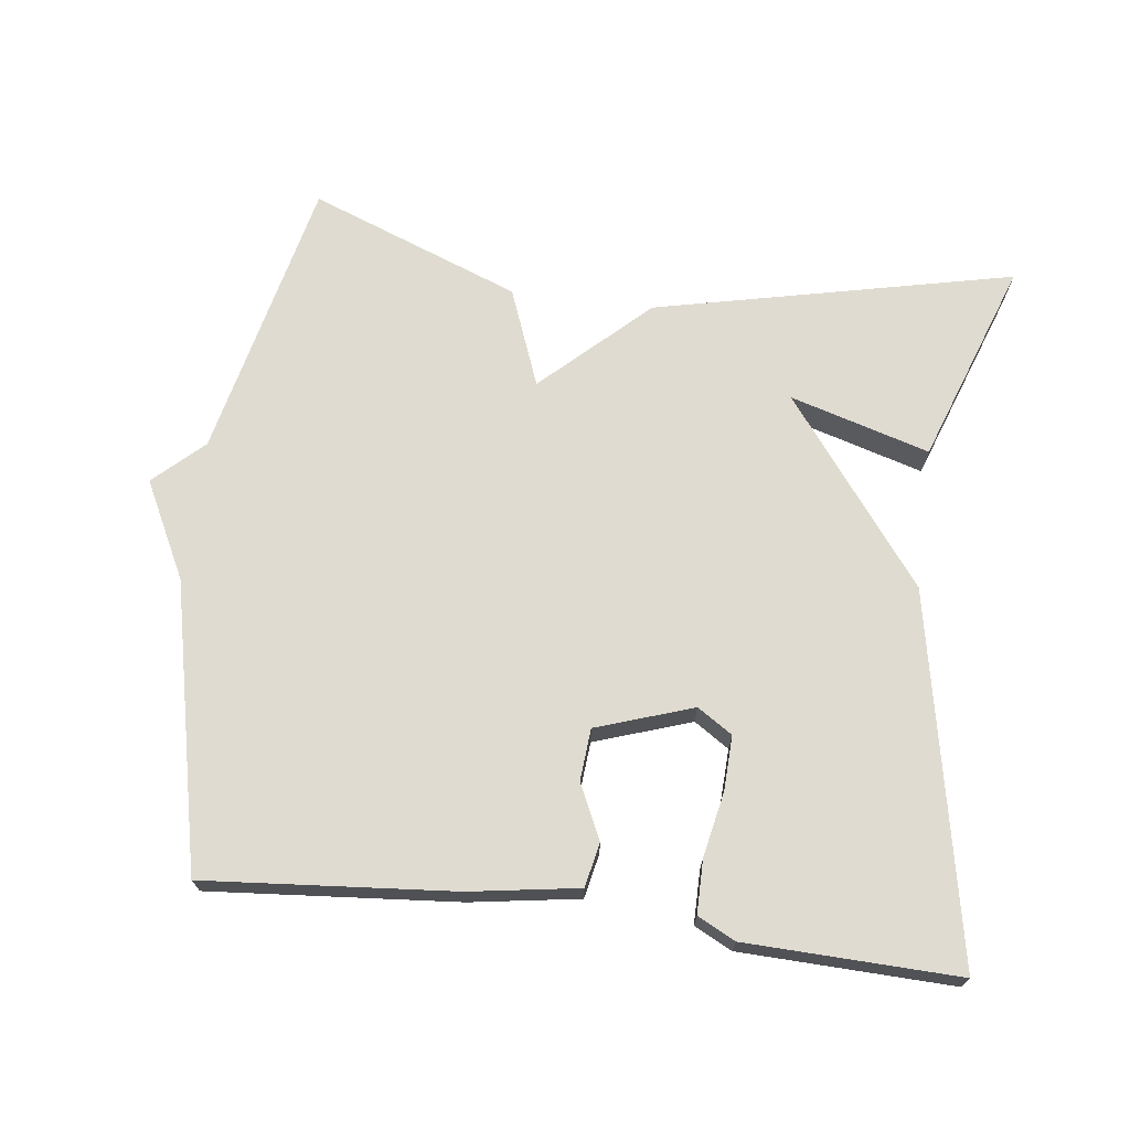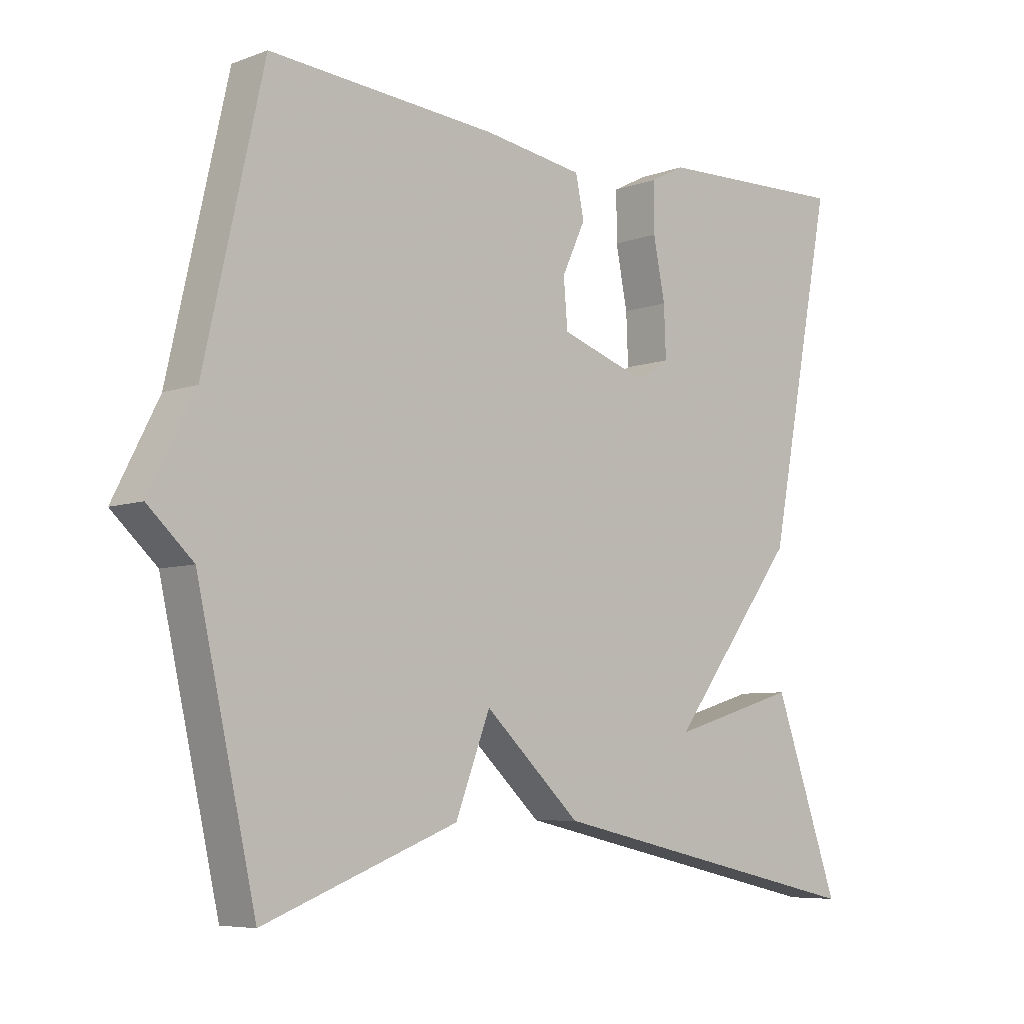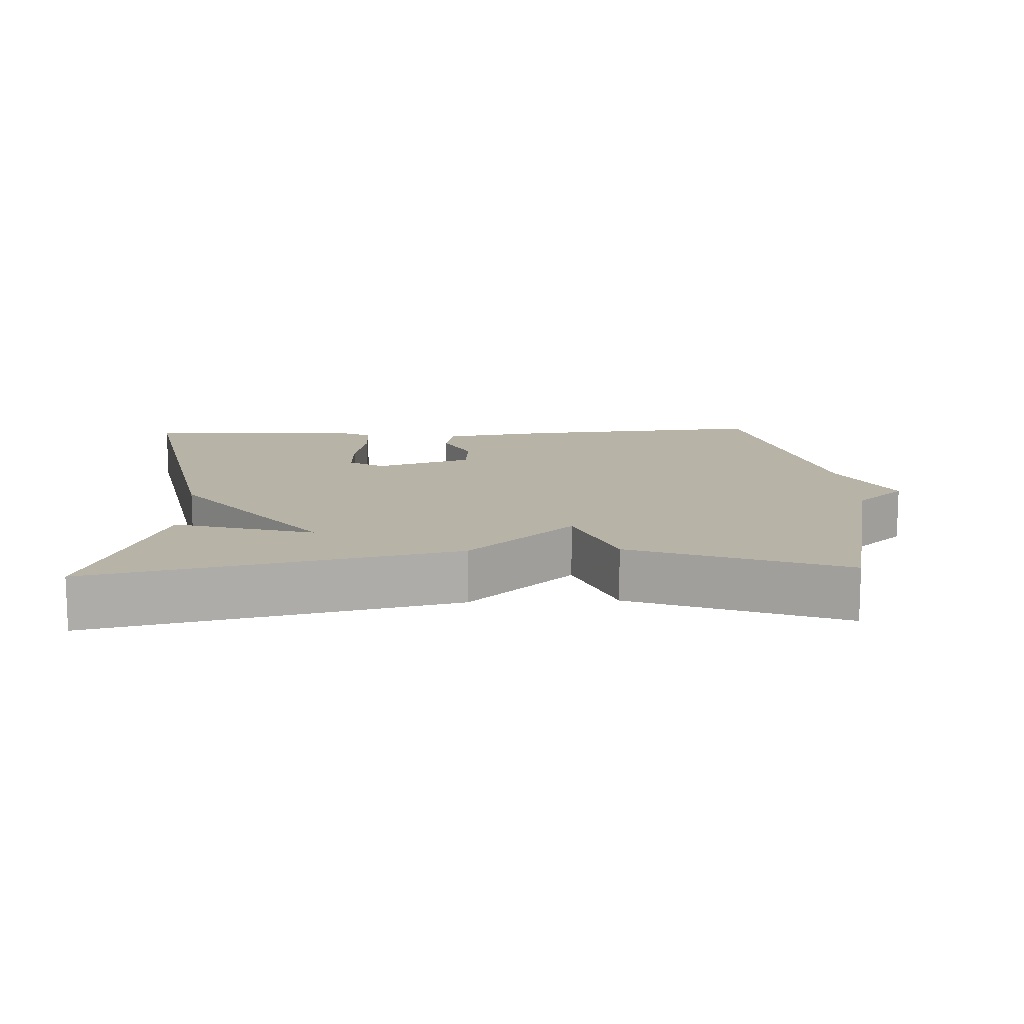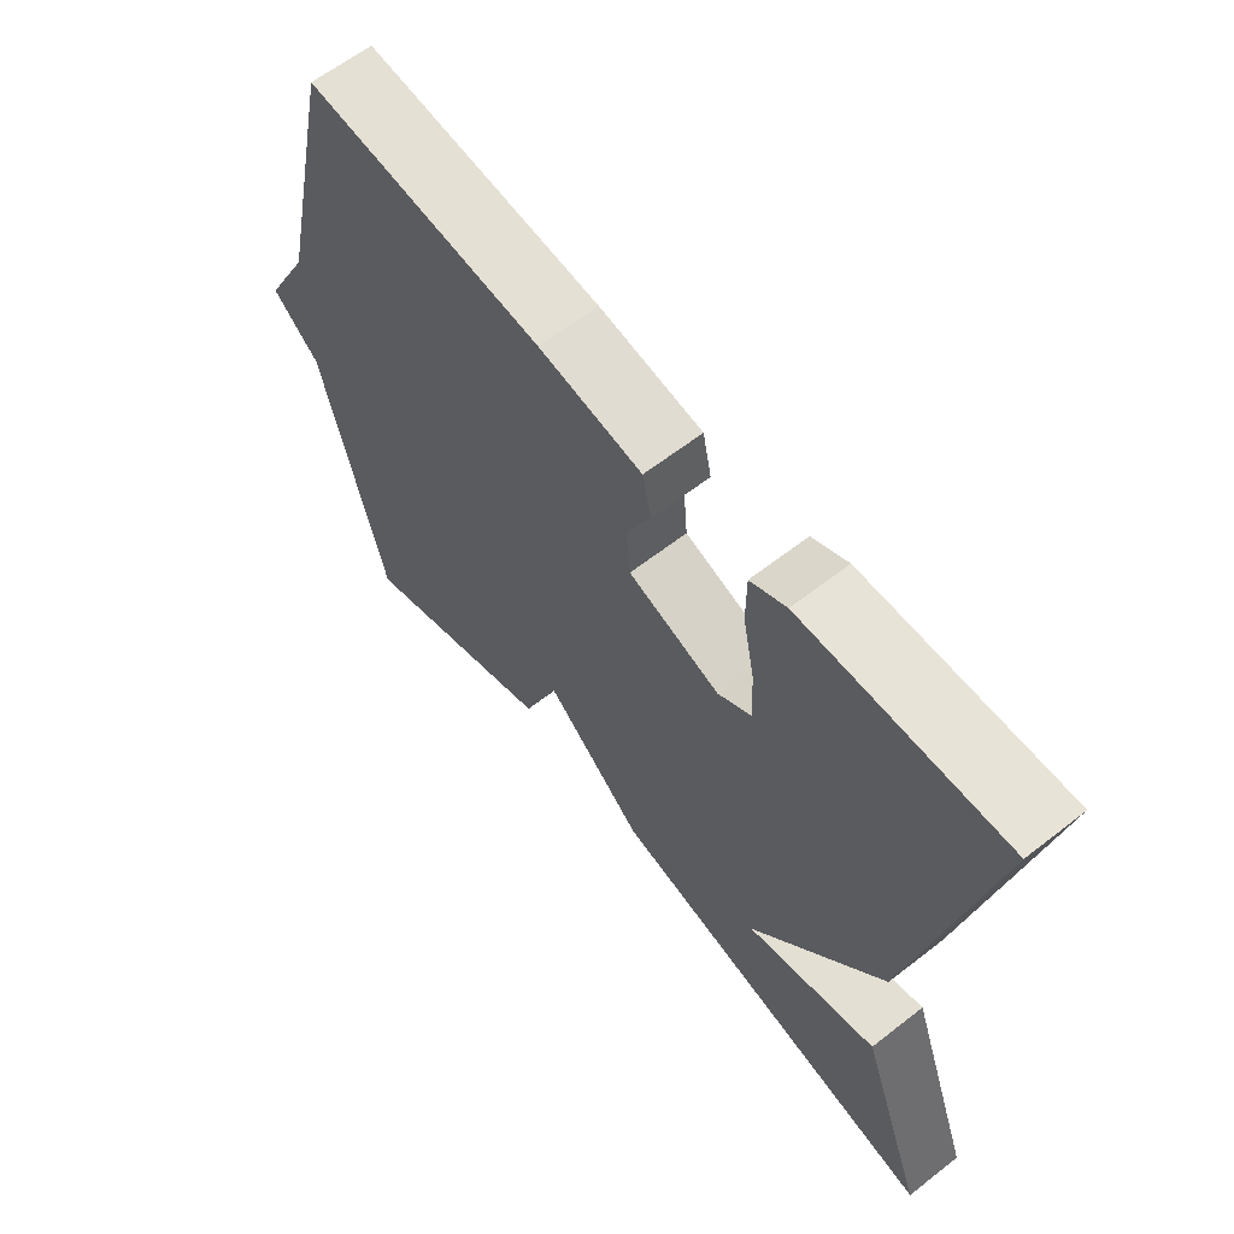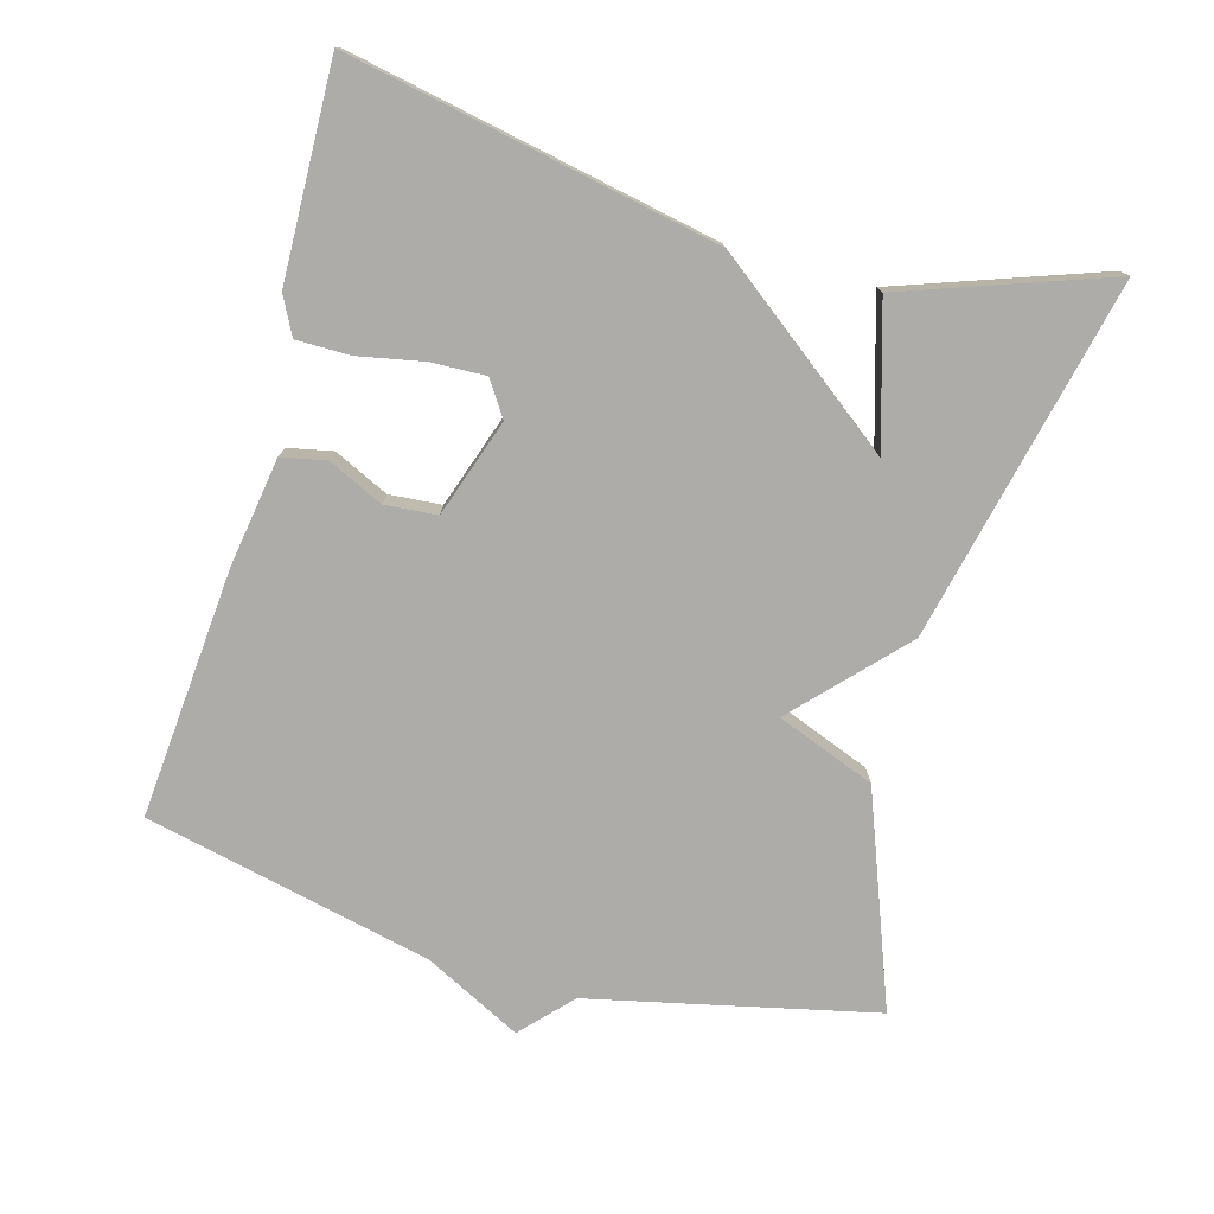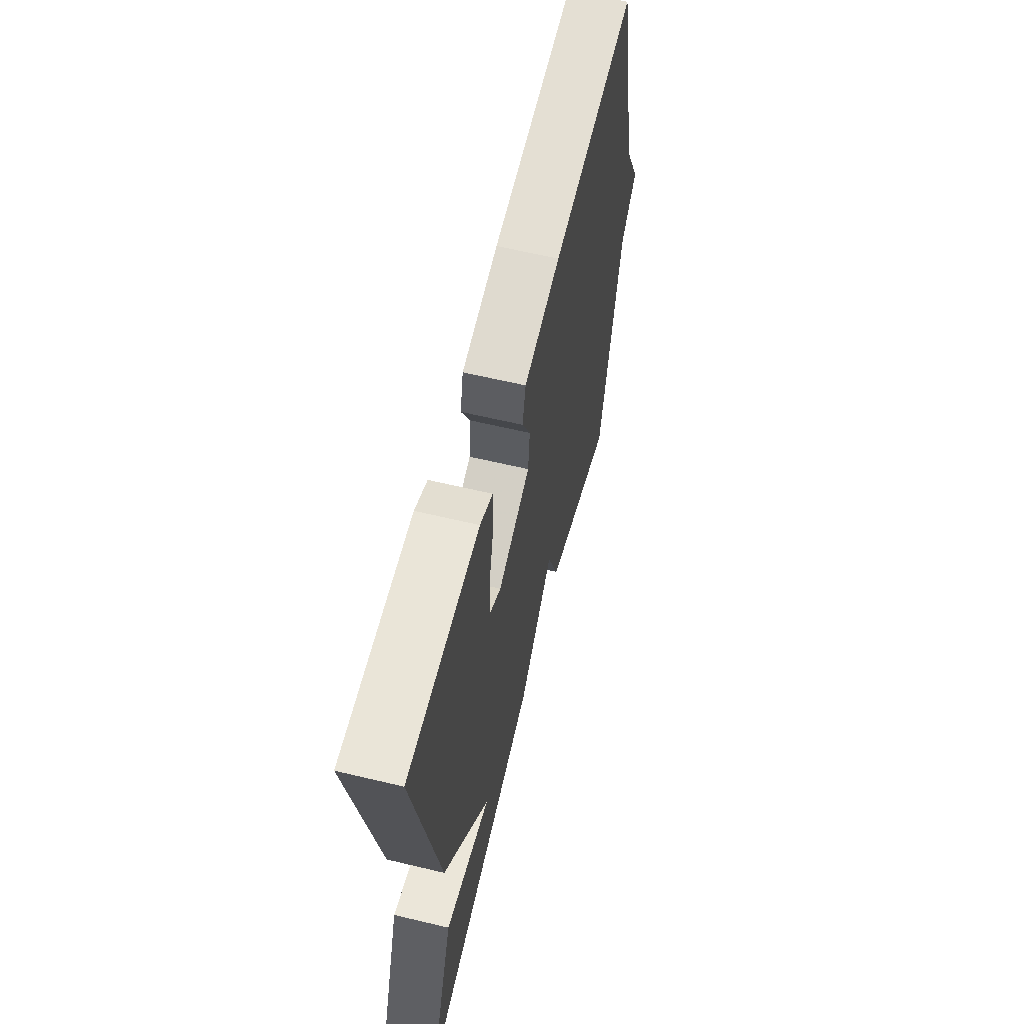
<metadata>
{"format":"obj","ext":"obj","renderer":"f3d","projection":"perspective","resolution":1024,"background":"white","views":[{"elev":70.0,"azim":7.2,"up":"+Y"},{"elev":-6.7,"azim":-43.3,"up":"+Z"},{"elev":12.6,"azim":177.4,"up":"+Y"},{"elev":62.9,"azim":51.8,"up":"+Z"},{"elev":-76.7,"azim":74.3,"up":"+Y"},{"elev":61.5,"azim":103.7,"up":"+Z"}]}
</metadata>
<code>
v 0.5 0.07 -0.5
v -0.004 0.07 -0.387
v -0.151 0.07 -0.249
v -0.204 0.07 -0.387
v -0.5 0.07 -0.5
v -0.59 0.07 -0.102
v -0.659 0.07 -0.038
v -0.59 0.07 0.098
v -0.5 0.07 0.5
v -0.151 0.07 0.471
v 0.002 0.07 0.447
v 0.015 0.07 0.385
v -0.021 0.07 0.308
v -0.015 0.07 0.235
v 0.121 0.07 0.189
v 0.17 0.07 0.221
v 0.167 0.07 0.298
v 0.149 0.07 0.389
v 0.149 0.07 0.464
v 0.202 0.07 0.491
v 0.5 0.07 0.5
v 0.399 0.07 -0.015
v 0.203 0.07 -0.273
v 0.399 0.07 -0.215
v 0.5 0 -0.5
v -0.004 0 -0.387
v -0.151 0 -0.249
v -0.204 0 -0.387
v -0.5 0 -0.5
v -0.59 0 -0.102
v -0.659 0 -0.038
v -0.59 0 0.098
v -0.5 0 0.5
v -0.151 0 0.471
v 0.002 0 0.447
v 0.015 0 0.385
v -0.021 0 0.308
v -0.015 0 0.235
v 0.121 0 0.189
v 0.17 0 0.221
v 0.167 0 0.298
v 0.149 0 0.389
v 0.149 0 0.464
v 0.202 0 0.491
v 0.5 0 0.5
v 0.399 0 -0.015
v 0.203 0 -0.273
v 0.399 0 -0.215
f 23 24 1 2
f 22 23 2 3
f 20 21 22
f 19 20 22
f 18 19 22
f 17 18 22
f 16 17 22
f 15 16 22 3
f 14 15 3
f 4 5 6
f 3 4 6
f 14 3 6
f 13 14 6
f 12 13 6
f 11 12 6
f 10 11 6
f 9 10 6
f 8 9 6
f 6 7 8
f 26 25 48 47
f 27 26 47 46
f 46 45 44
f 46 44 43
f 46 43 42
f 46 42 41
f 46 41 40
f 27 46 40 39
f 27 39 38
f 30 29 28
f 30 28 27
f 30 27 38
f 30 38 37
f 30 37 36
f 30 36 35
f 30 35 34
f 30 34 33
f 30 33 32
f 32 31 30
f 1 25 26 2
f 2 26 27 3
f 3 27 28 4
f 4 28 29 5
f 5 29 30 6
f 6 30 31 7
f 7 31 32 8
f 8 32 33 9
f 9 33 34 10
f 10 34 35 11
f 11 35 36 12
f 12 36 37 13
f 13 37 38 14
f 14 38 39 15
f 15 39 40 16
f 16 40 41 17
f 17 41 42 18
f 18 42 43 19
f 19 43 44 20
f 20 44 45 21
f 21 45 46 22
f 22 46 47 23
f 23 47 48 24
f 24 48 25 1

</code>
